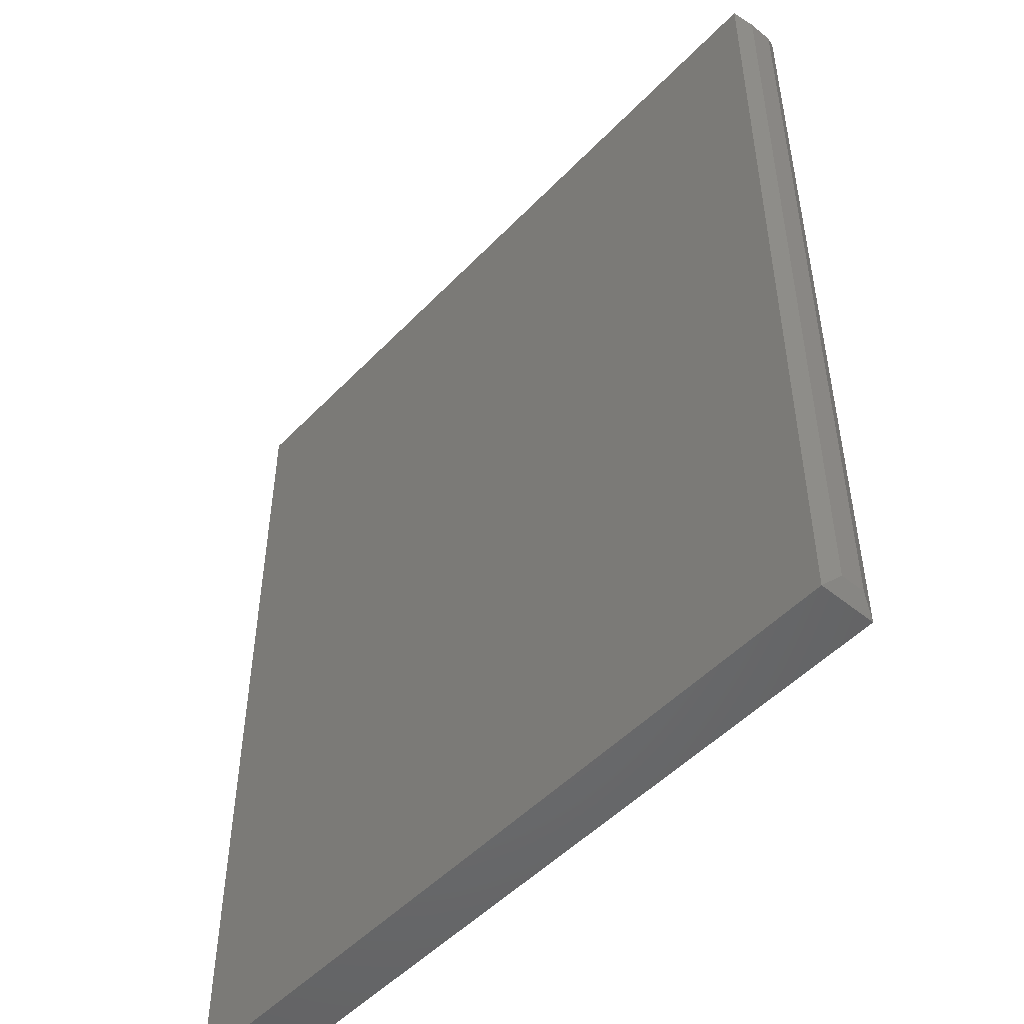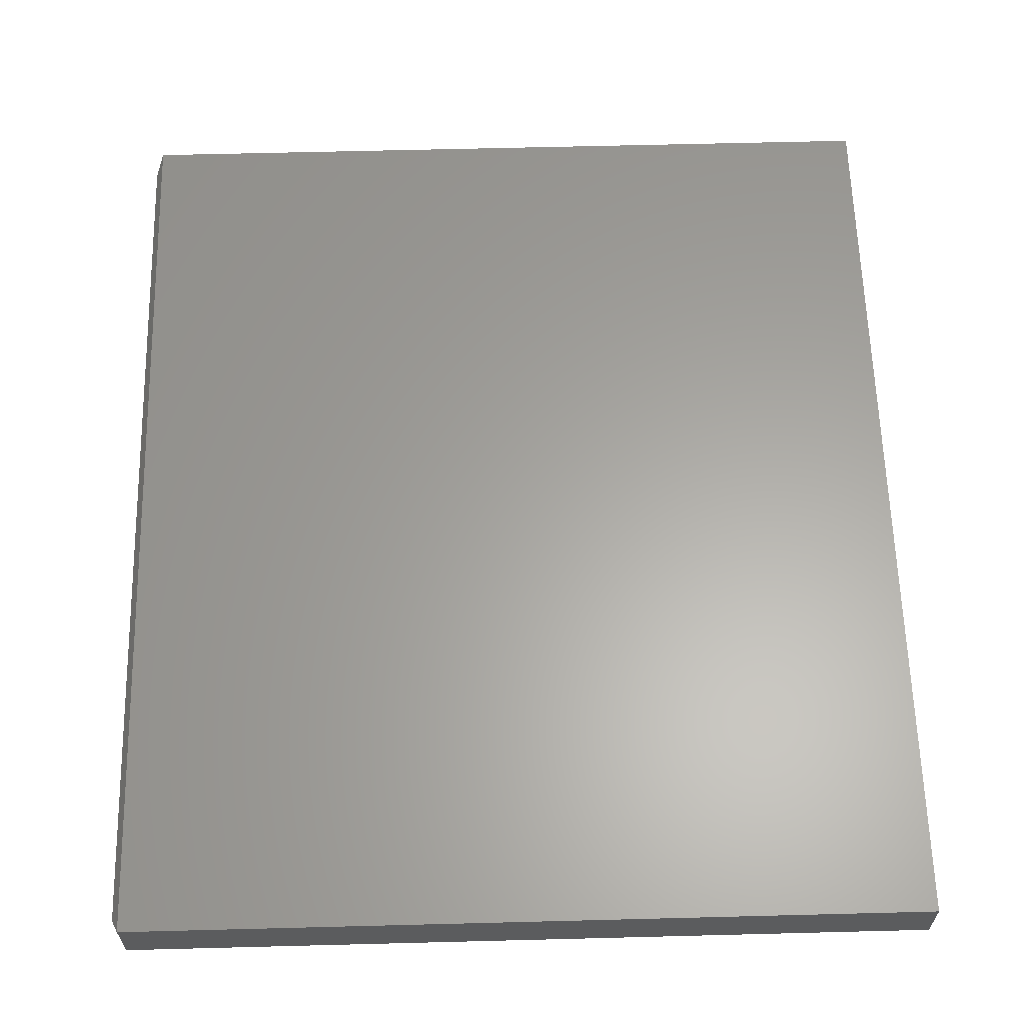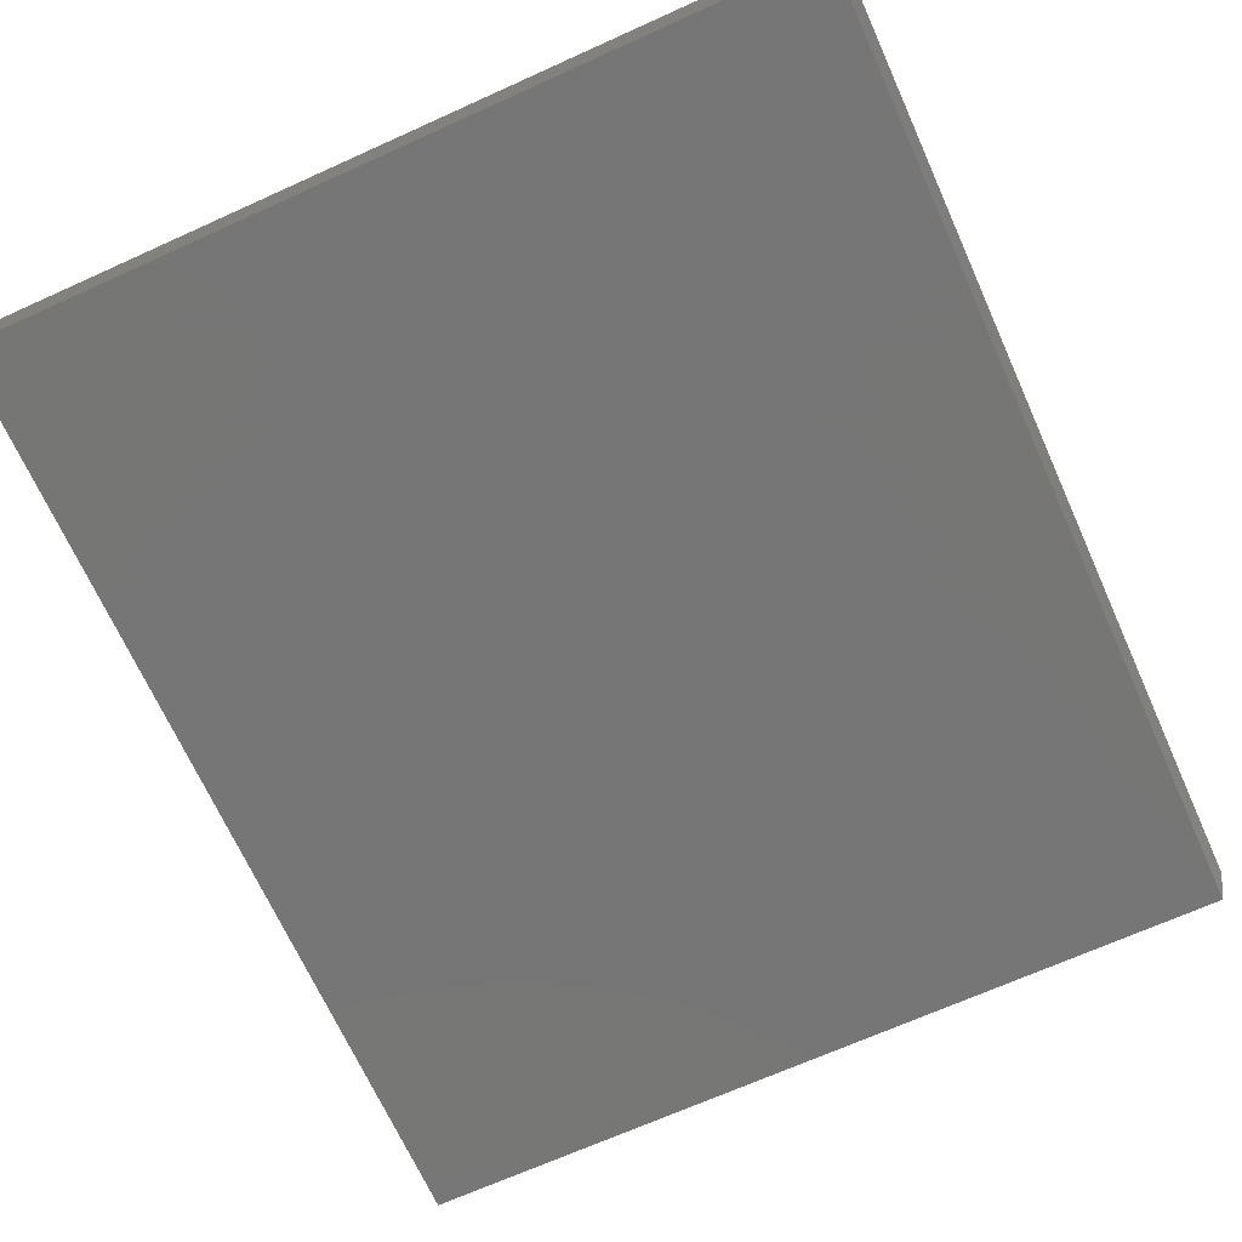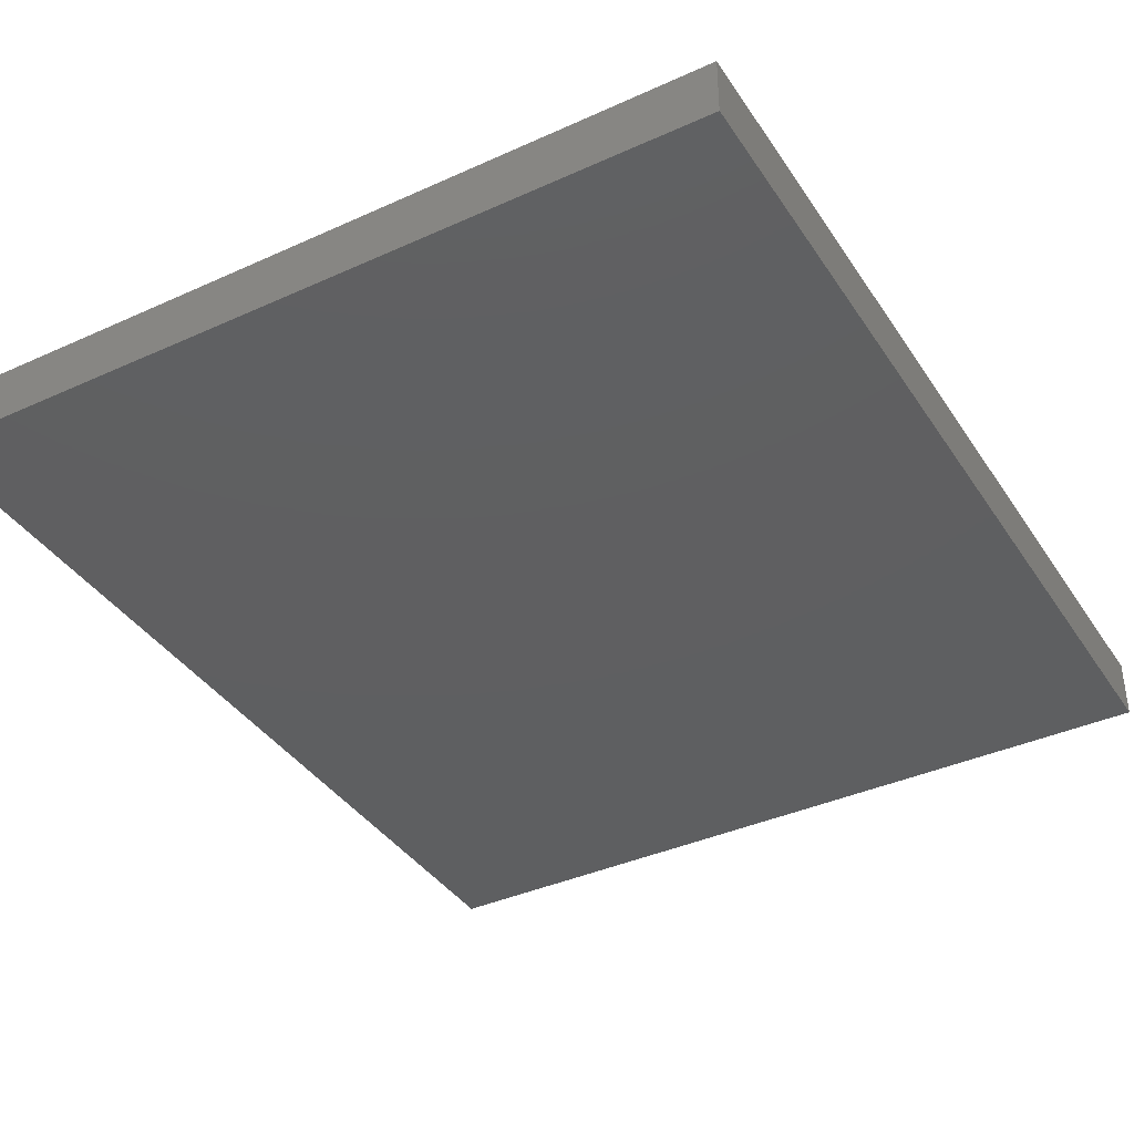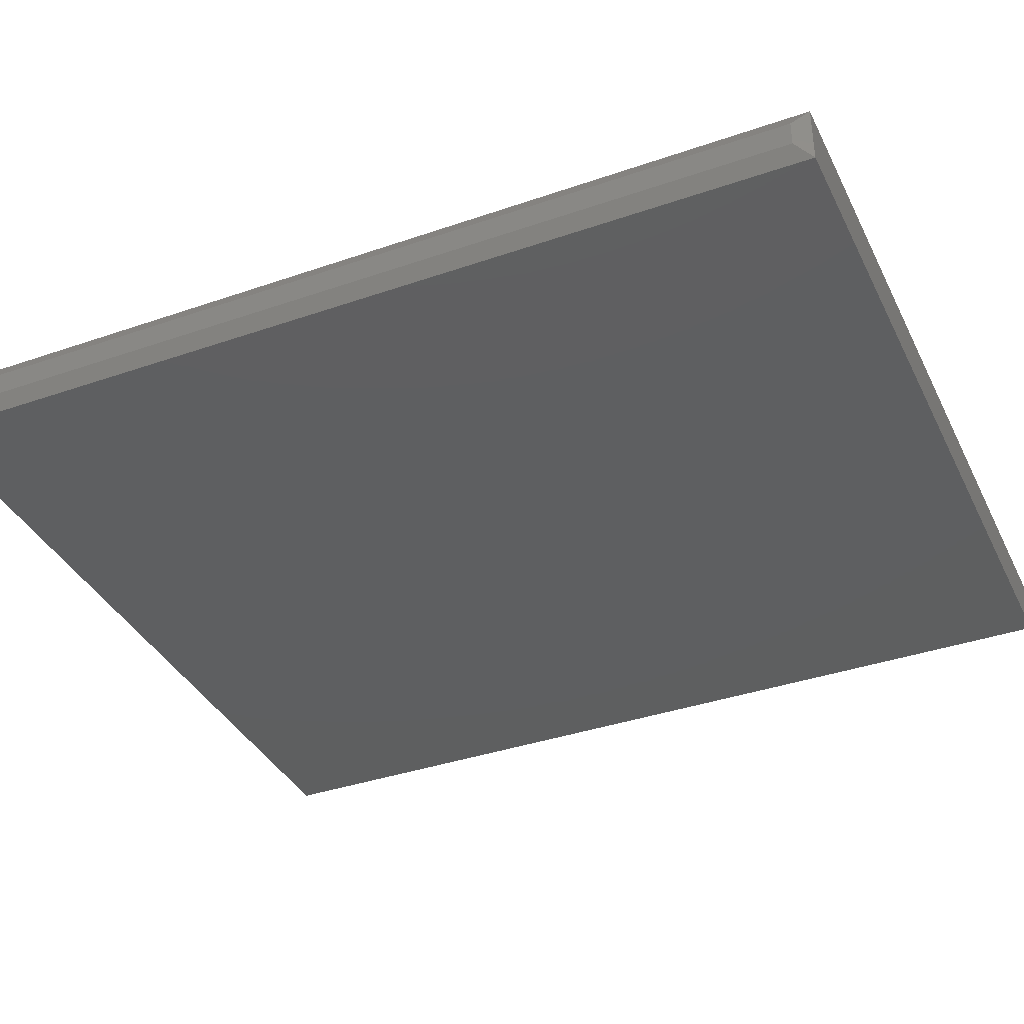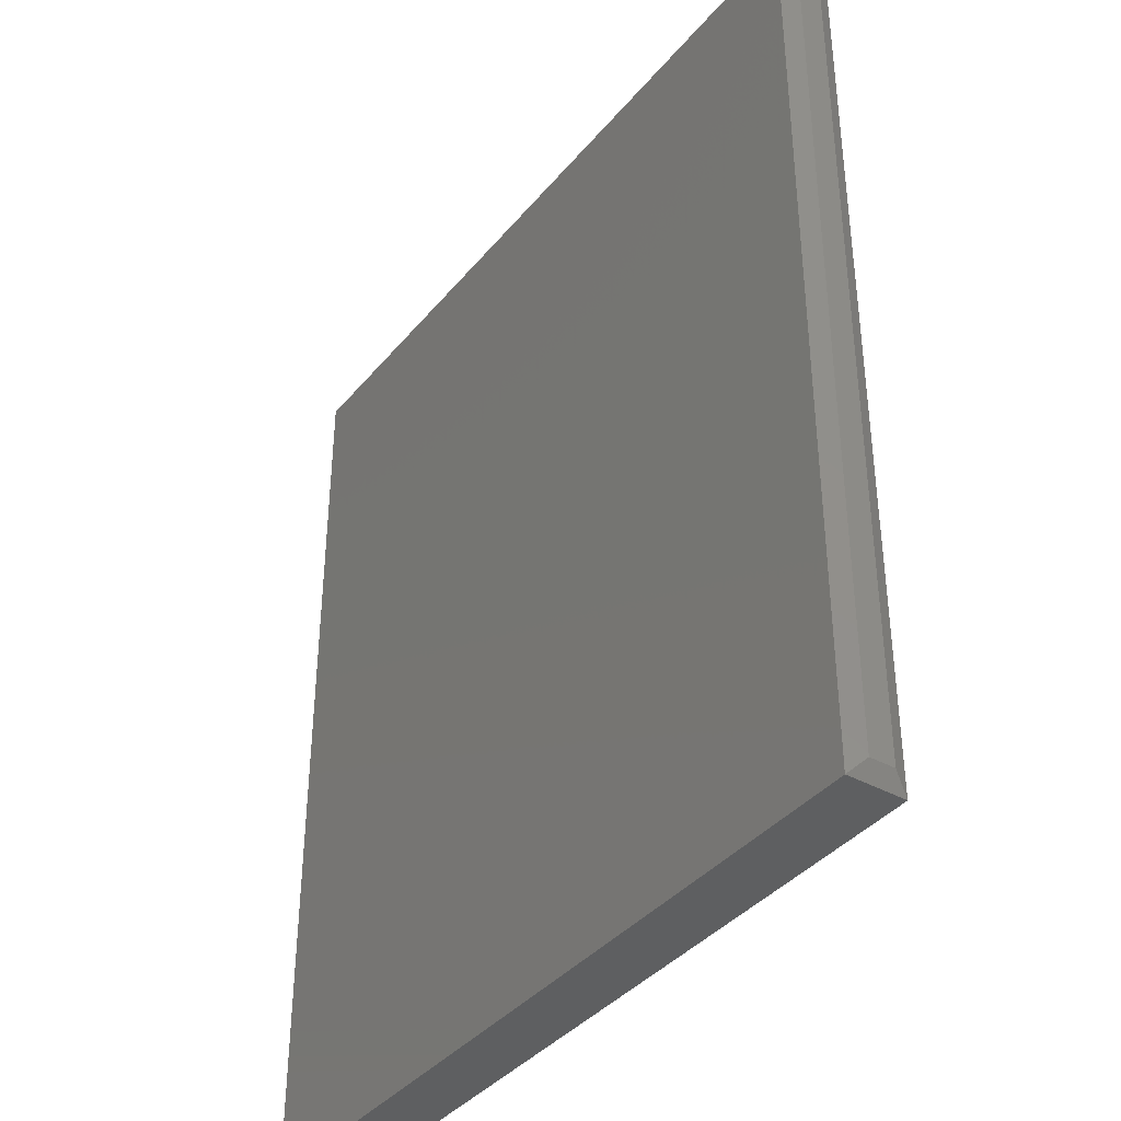
<metadata>
{"format":"stl","ext":"stl","renderer":"f3d","projection":"perspective","resolution":1024,"background":"white","views":[{"elev":-50.2,"azim":48.3,"up":"+Y"},{"elev":62.0,"azim":178.5,"up":"+Z"},{"elev":-68.8,"azim":24.3,"up":"+Z"},{"elev":-38.5,"azim":-150.2,"up":"+Z"},{"elev":-37.3,"azim":114.0,"up":"+Z"},{"elev":-38.6,"azim":55.0,"up":"+Y"}]}
</metadata>
<code>
# stl→obj: 12 verts, 20 faces
v 0.75 -0.4141 -0.01562
v 0.75 0.4219 -0.01562
v 0.75 -0.4141 0.007895
v 0.75 0.4219 0.007895
v -3.42e-18 -0.4297 0.02352
v 0 -0.4297 -0.03125
v 0.7422 -0.4297 0.02352
v 0.7422 -0.4297 -0.03125
v 0.7422 0.4375 0.02352
v -3.42e-18 0.4375 0.02352
v 3.316e-33 0.4375 -0.03125
v 0.7422 0.4375 -0.03125
f 1 2 3
f 3 2 4
f 5 6 7
f 7 6 8
f 9 10 7
f 7 10 5
f 11 10 12
f 12 10 9
f 8 6 12
f 12 6 11
f 9 7 4
f 4 7 3
f 12 9 2
f 2 9 4
f 8 12 1
f 1 12 2
f 7 8 3
f 3 8 1
f 6 5 11
f 11 5 10

</code>
